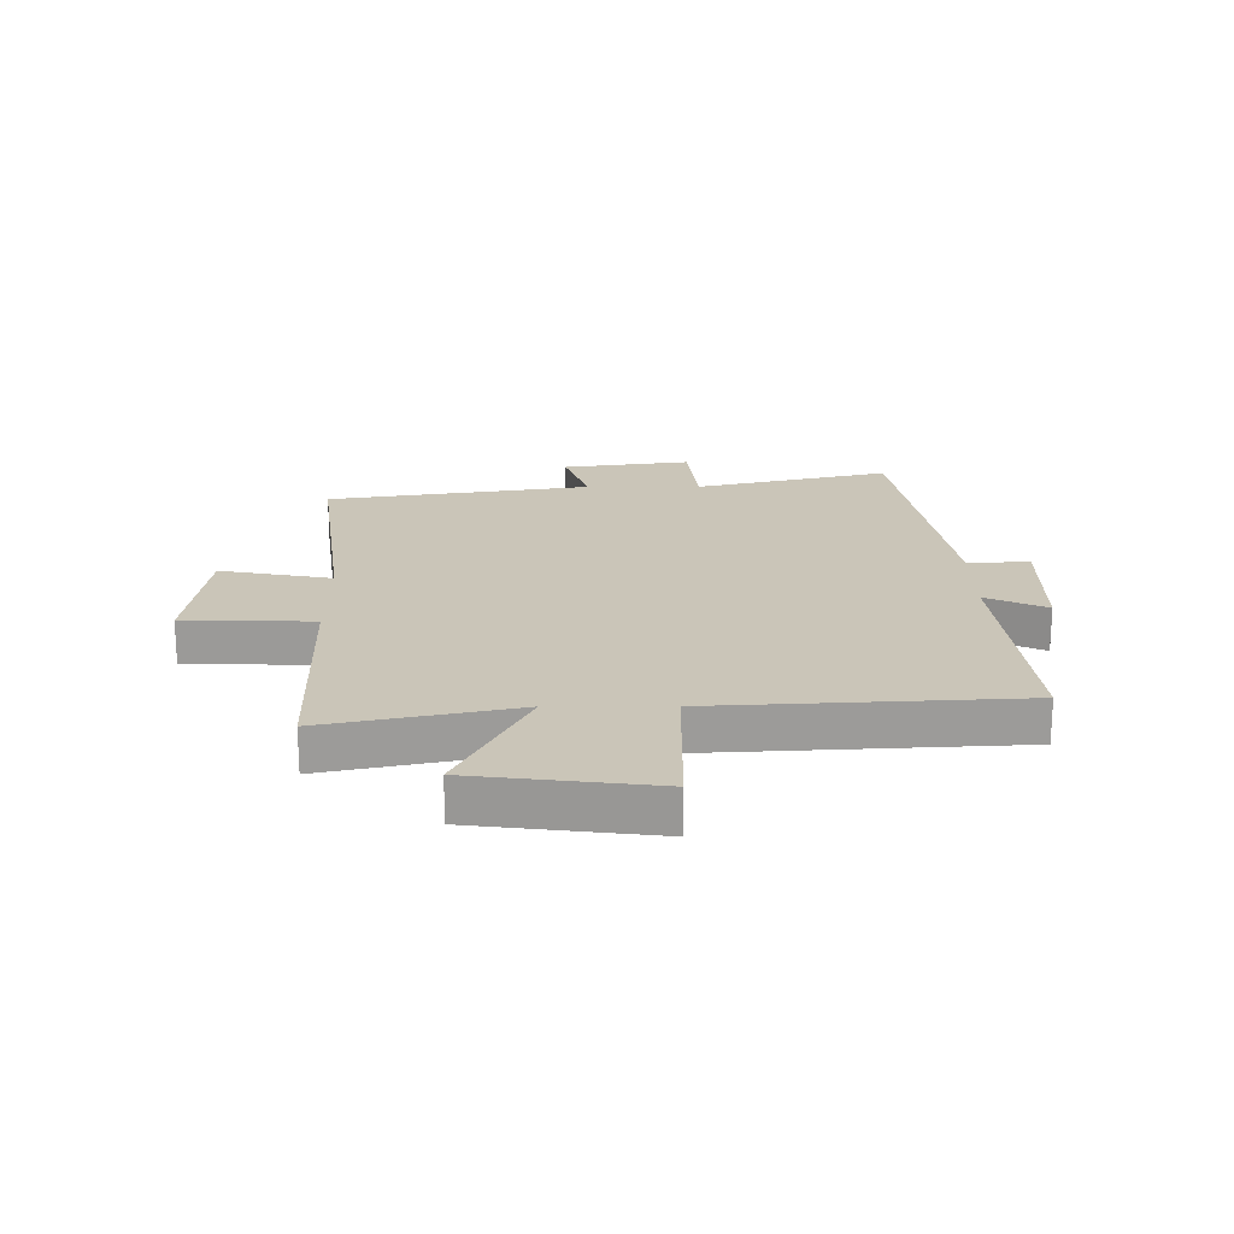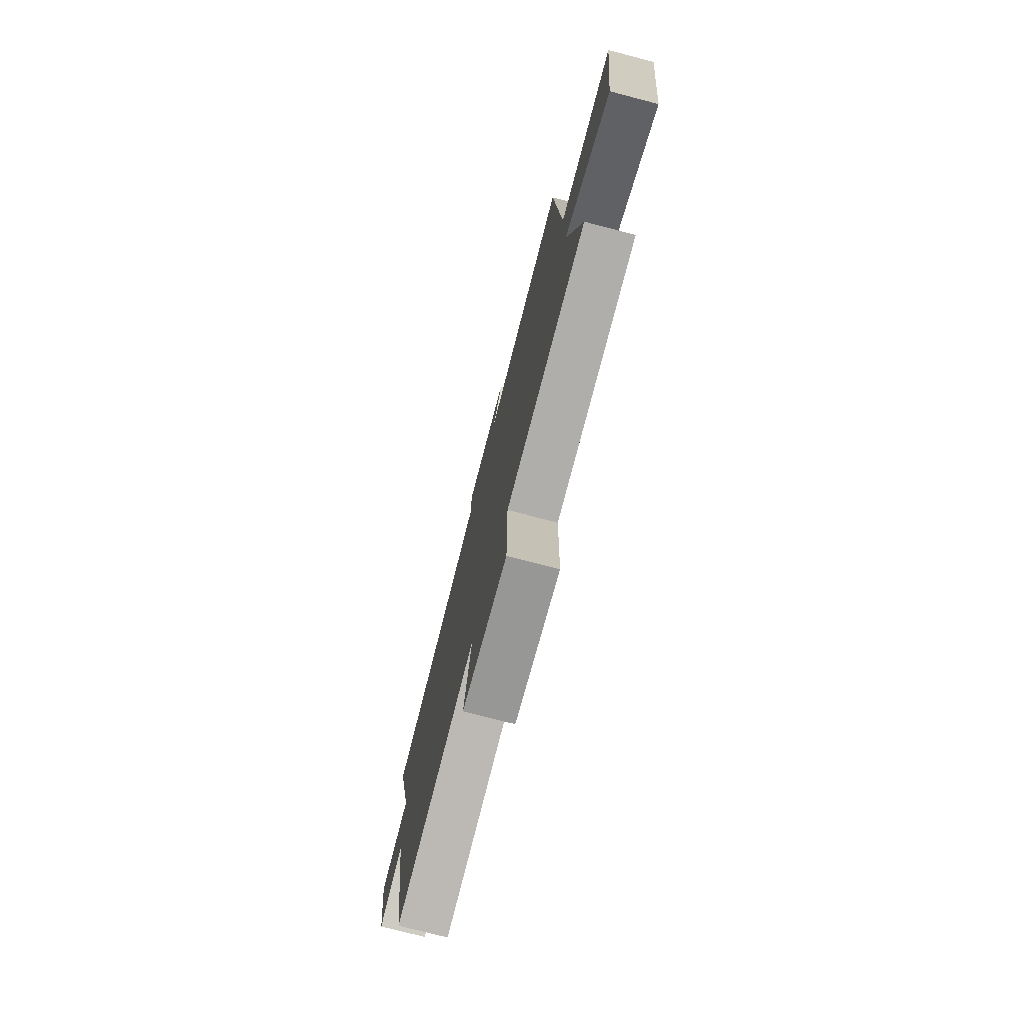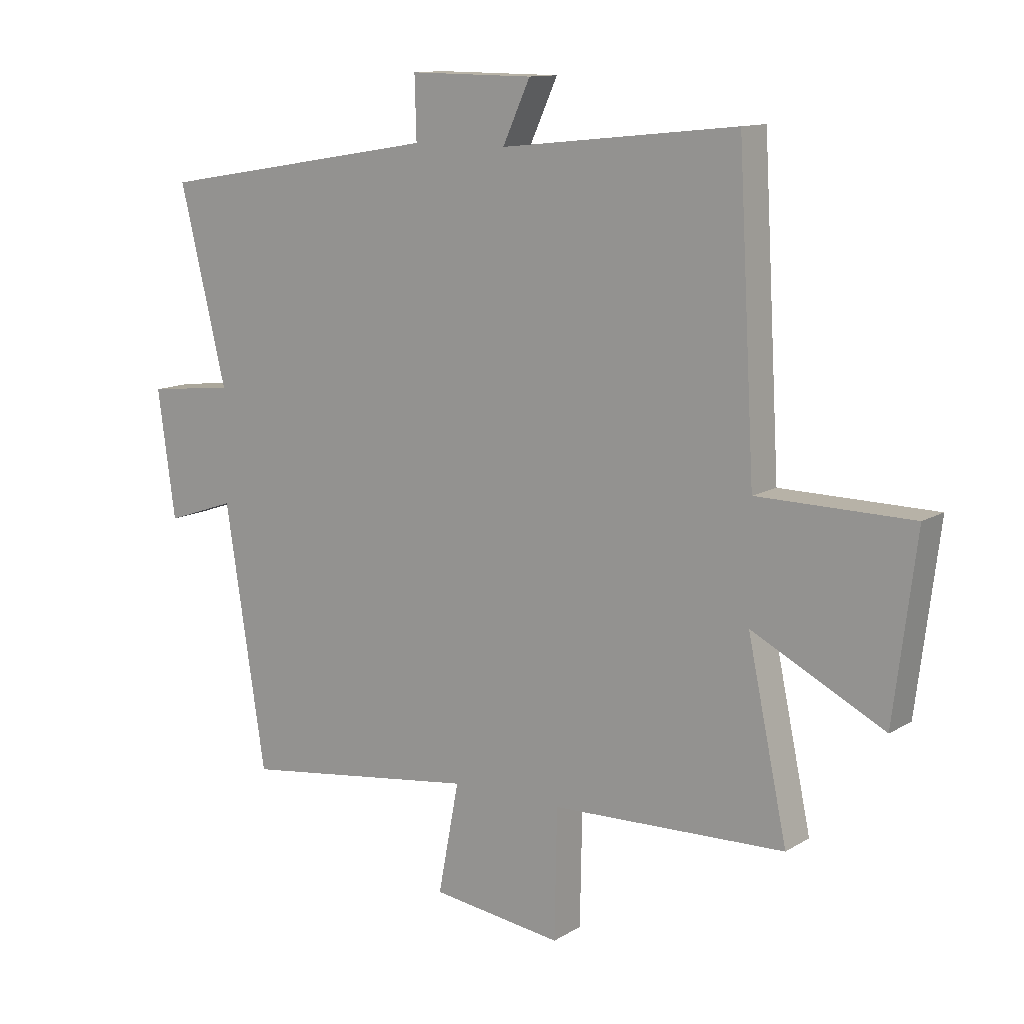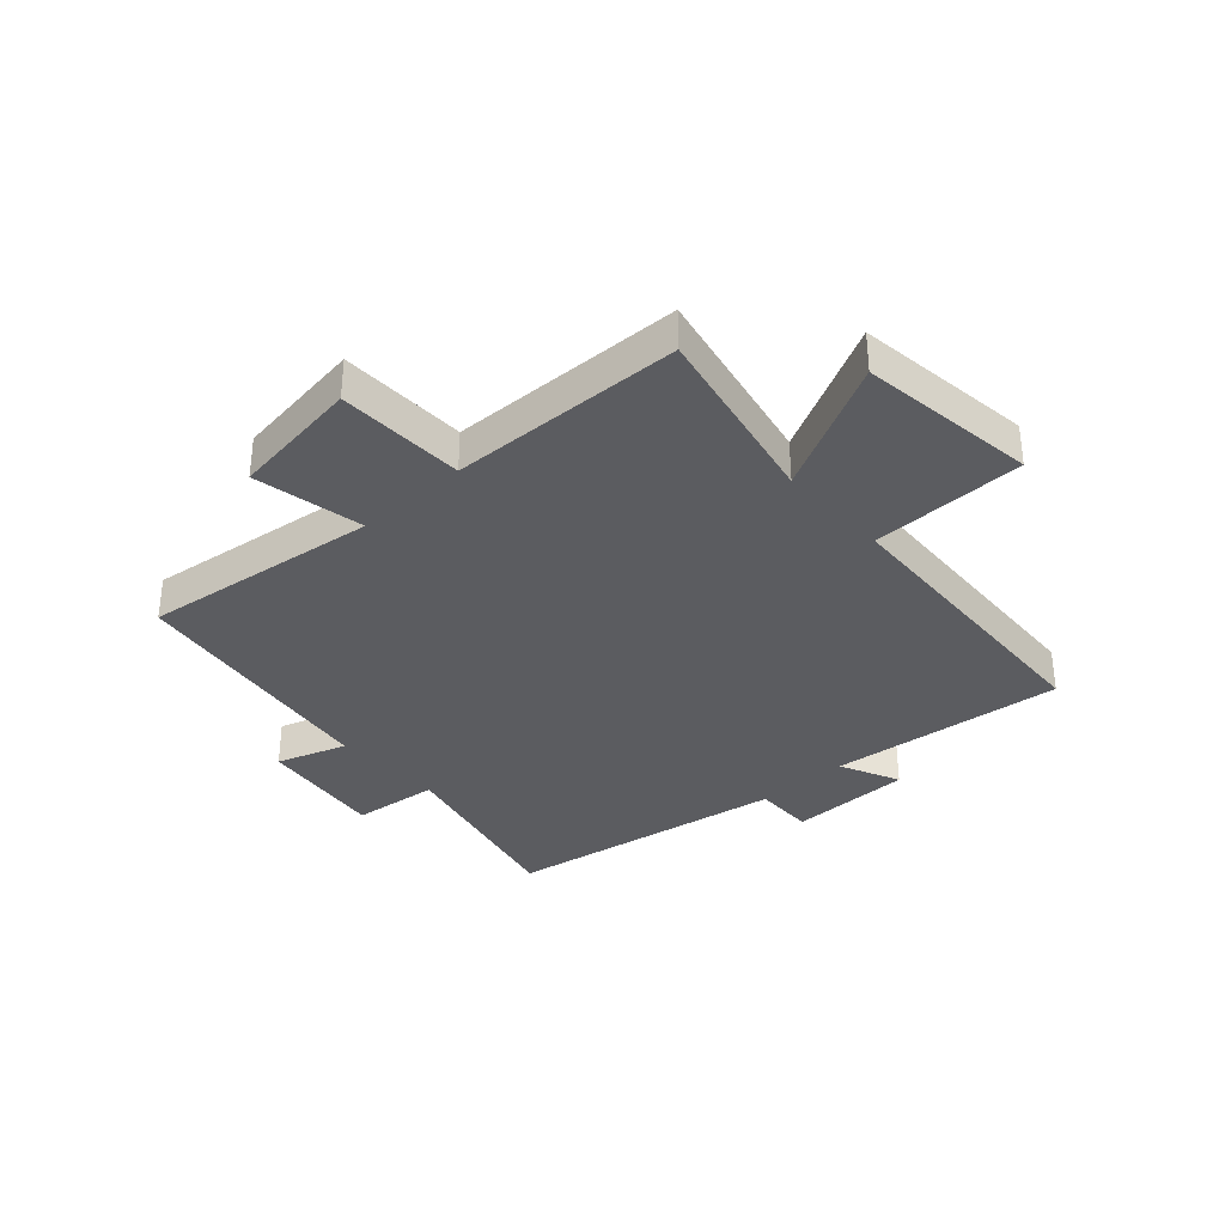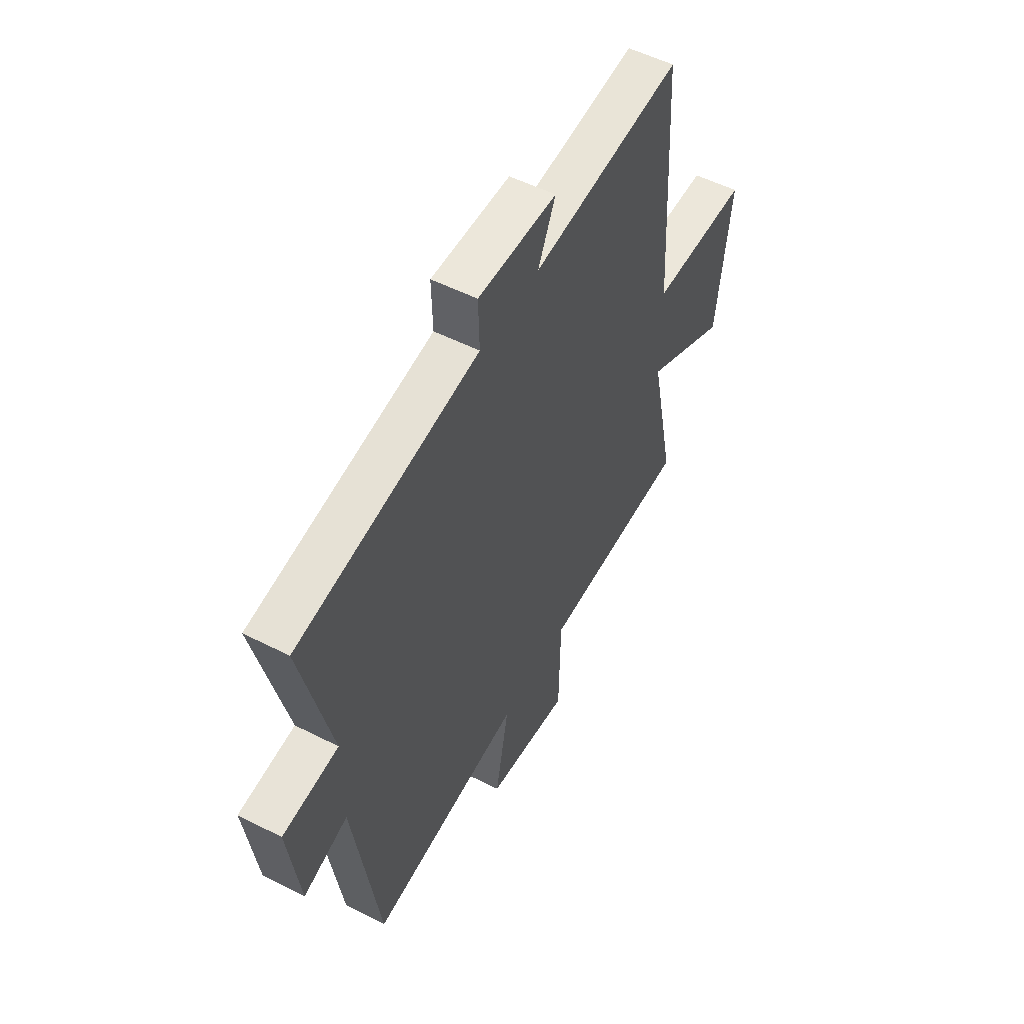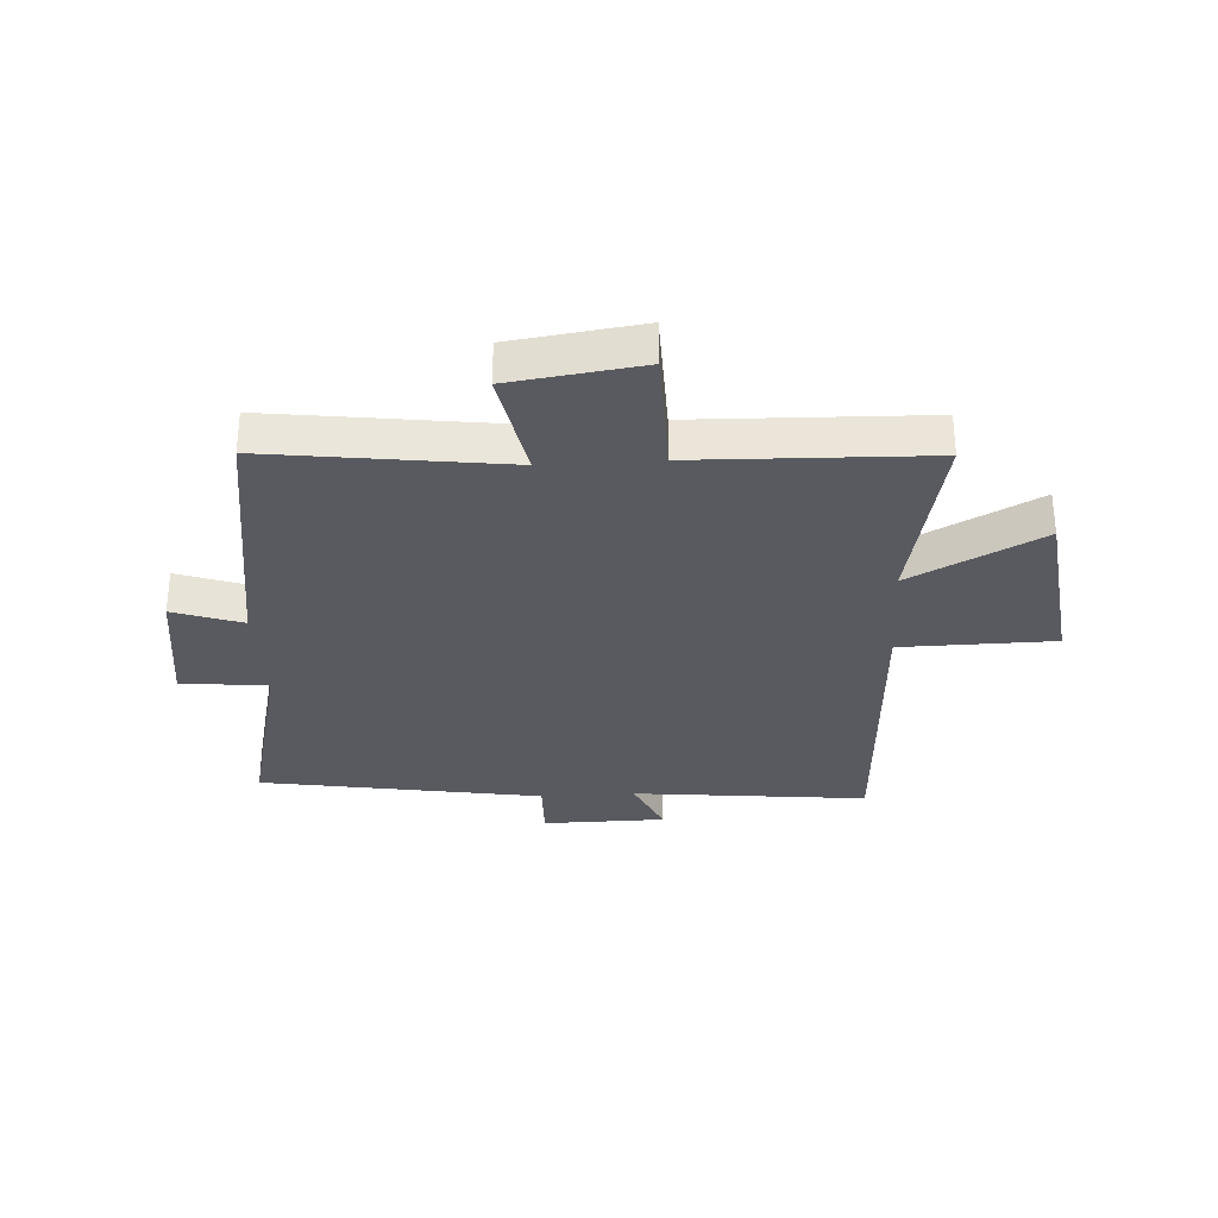
<metadata>
{"format":"obj","ext":"obj","renderer":"f3d","projection":"perspective","resolution":1024,"background":"white","views":[{"elev":20.5,"azim":-90.2,"up":"+Y"},{"elev":-75.7,"azim":-104.6,"up":"+Z"},{"elev":12.1,"azim":-144.2,"up":"+Z"},{"elev":-34.6,"azim":-137.6,"up":"+Y"},{"elev":53.3,"azim":118.6,"up":"+Z"},{"elev":-31.9,"azim":-176.5,"up":"+Y"}]}
</metadata>
<code>
v -0.568 0.07 -0.487
v -0.5 0.07 -0.166
v -0.726 0.07 -0.281
v -0.764 0.07 0.025
v -0.5 0.07 0.028
v -0.471 0.07 0.543
v -0.067 0.07 0.5
v -0.114 0.07 0.603
v 0.098 0.07 0.605
v 0.095 0.07 0.5
v 0.58 0.07 0.419
v 0.5 0.07 0.088
v 0.649 0.07 0.071
v 0.619 0.07 -0.147
v 0.5 0.07 -0.106
v 0.431 0.07 -0.554
v 0.024 0.07 -0.5
v 0.06 0.07 -0.689
v -0.164 0.07 -0.719
v -0.168 0.07 -0.5
v -0.568 0 -0.487
v -0.5 0 -0.166
v -0.726 0 -0.281
v -0.764 0 0.025
v -0.5 0 0.028
v -0.471 0 0.543
v -0.067 0 0.5
v -0.114 0 0.603
v 0.098 0 0.605
v 0.095 0 0.5
v 0.58 0 0.419
v 0.5 0 0.088
v 0.649 0 0.071
v 0.619 0 -0.147
v 0.5 0 -0.106
v 0.431 0 -0.554
v 0.024 0 -0.5
v 0.06 0 -0.689
v -0.164 0 -0.719
v -0.168 0 -0.5
f 17 18 19 20
f 17 20 1 2
f 15 16 17 2
f 12 13 14 15
f 12 15 2
f 10 11 12 2
f 7 8 9 10
f 7 10 2 3
f 5 6 7
f 5 7 3
f 3 4 5
f 40 39 38 37
f 22 21 40 37
f 22 37 36 35
f 35 34 33 32
f 22 35 32
f 22 32 31 30
f 30 29 28 27
f 23 22 30 27
f 27 26 25
f 23 27 25
f 25 24 23
f 1 21 22 2
f 2 22 23 3
f 3 23 24 4
f 4 24 25 5
f 5 25 26 6
f 6 26 27 7
f 7 27 28 8
f 8 28 29 9
f 9 29 30 10
f 10 30 31 11
f 11 31 32 12
f 12 32 33 13
f 13 33 34 14
f 14 34 35 15
f 15 35 36 16
f 16 36 37 17
f 17 37 38 18
f 18 38 39 19
f 19 39 40 20
f 20 40 21 1

</code>
